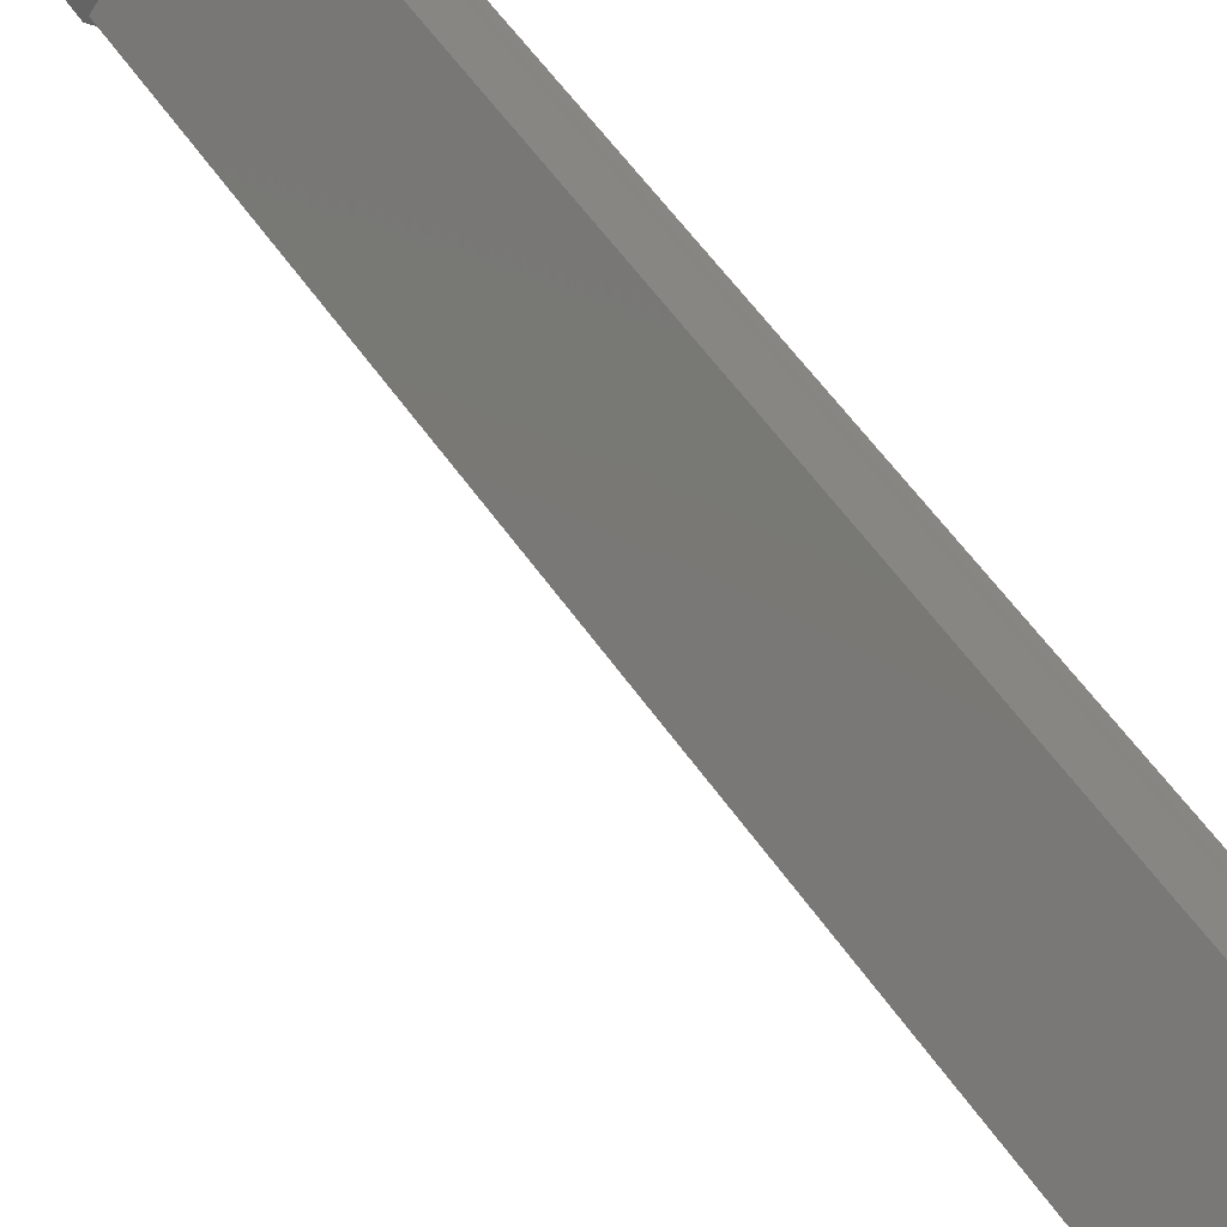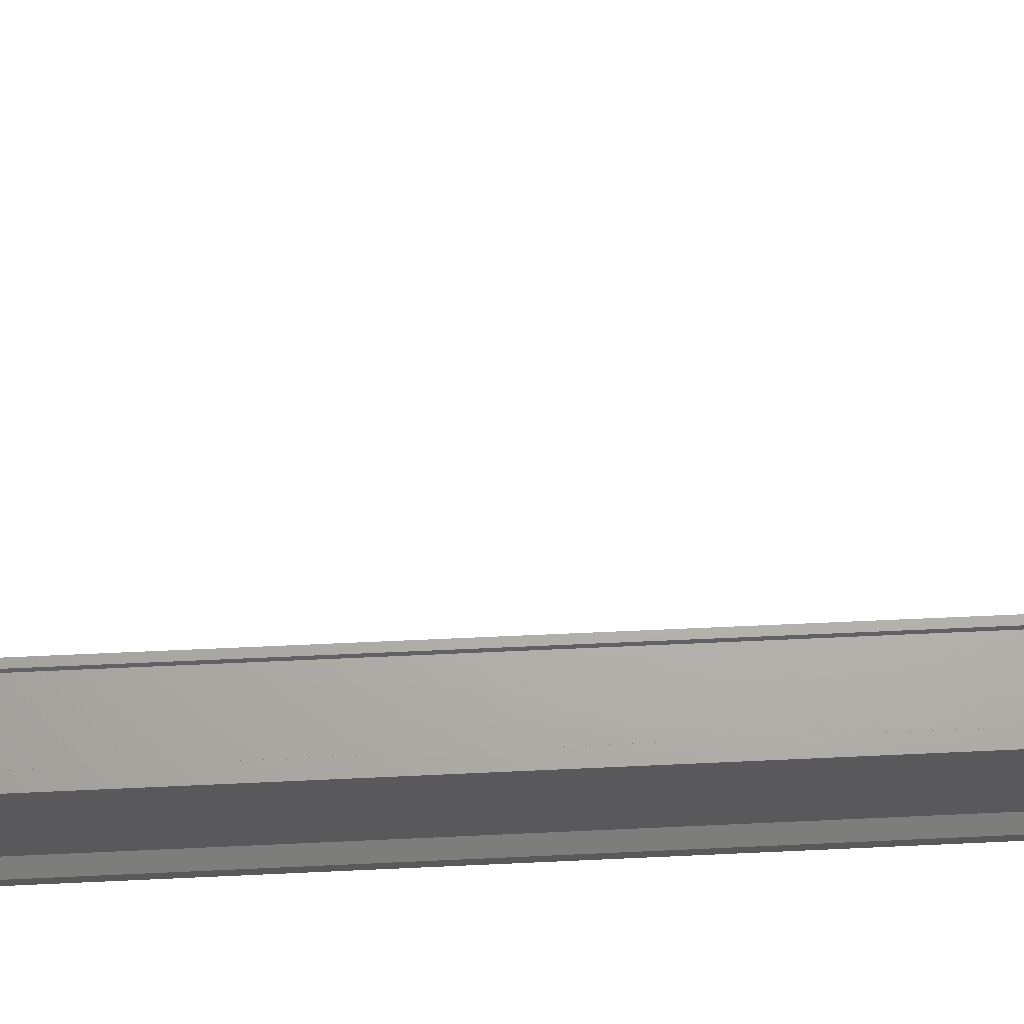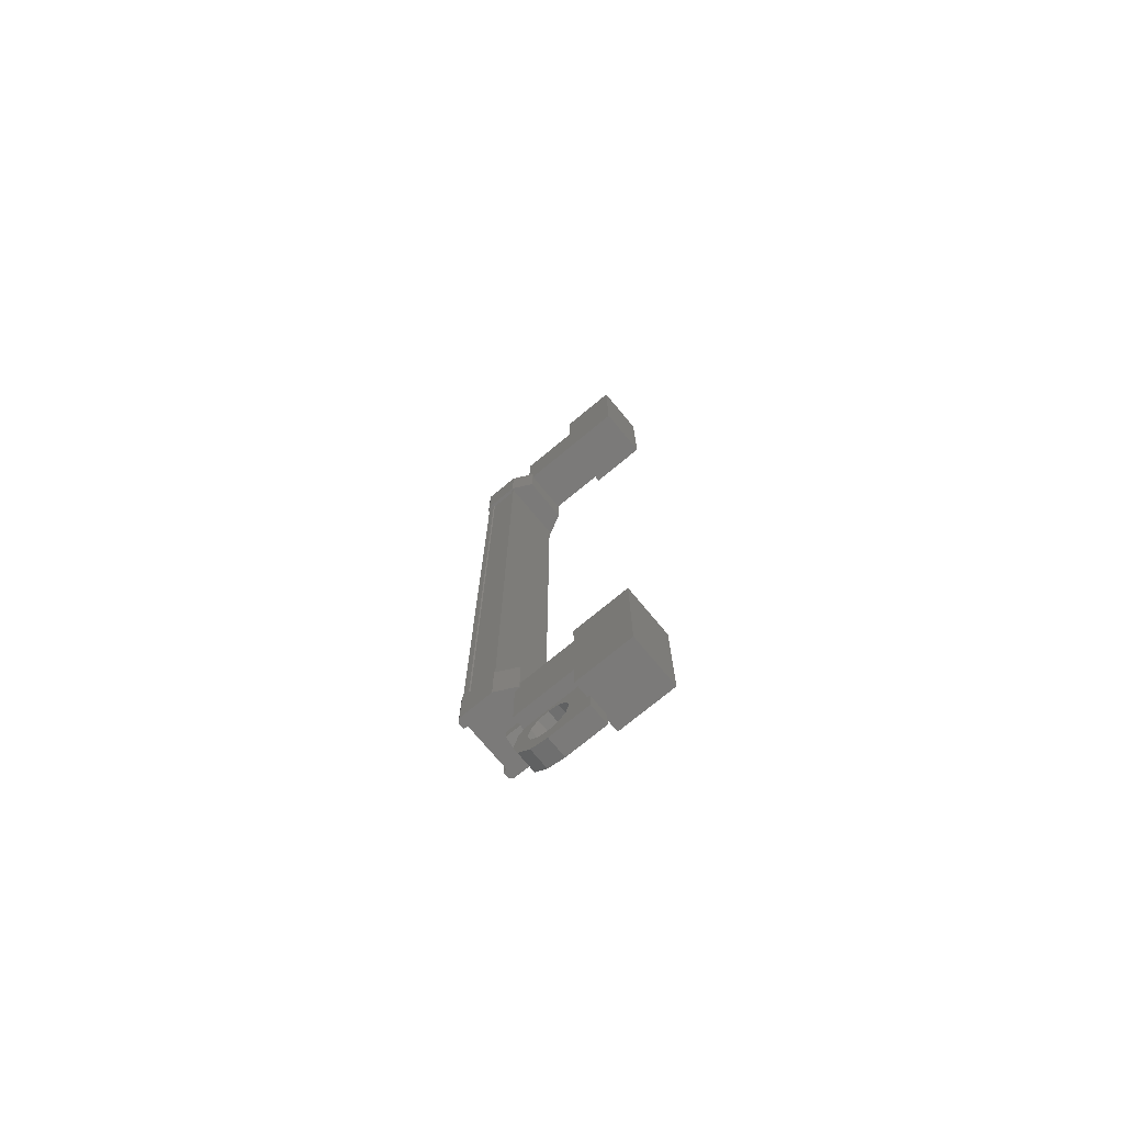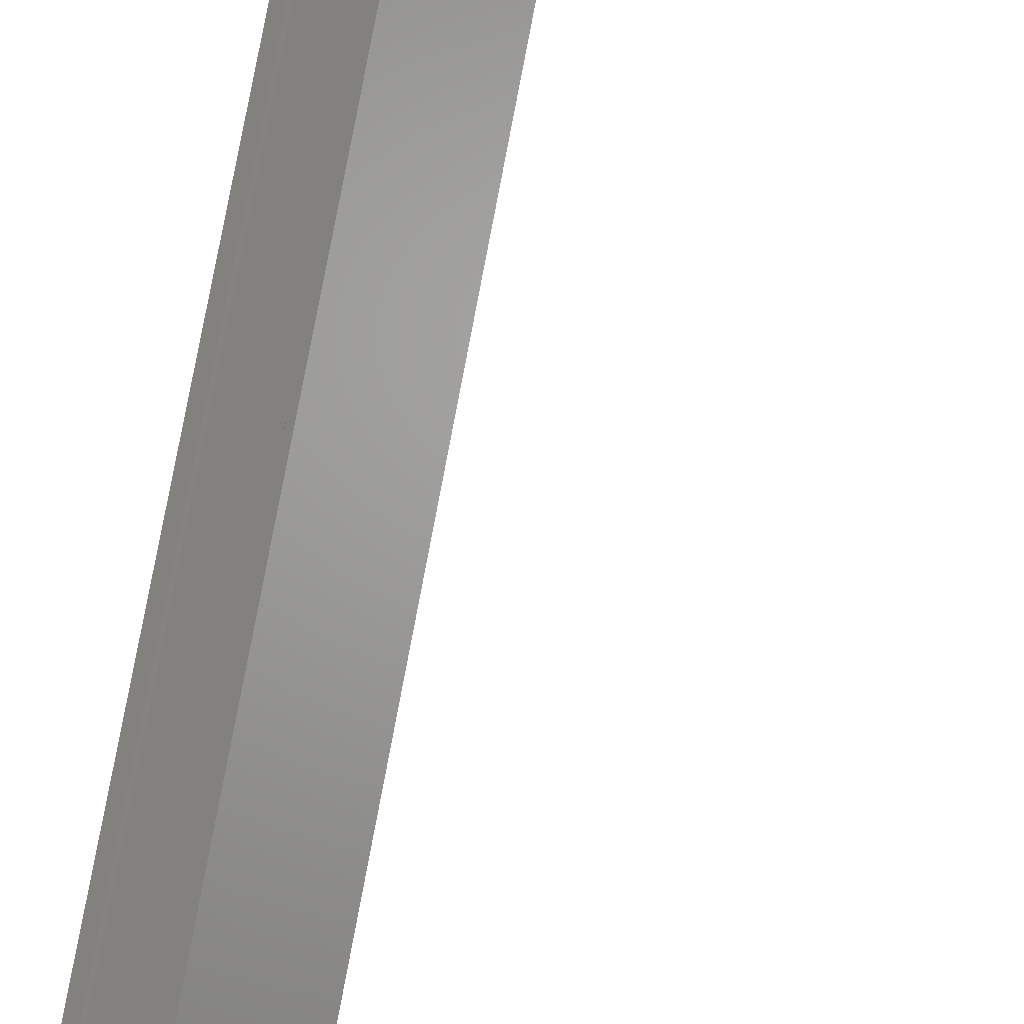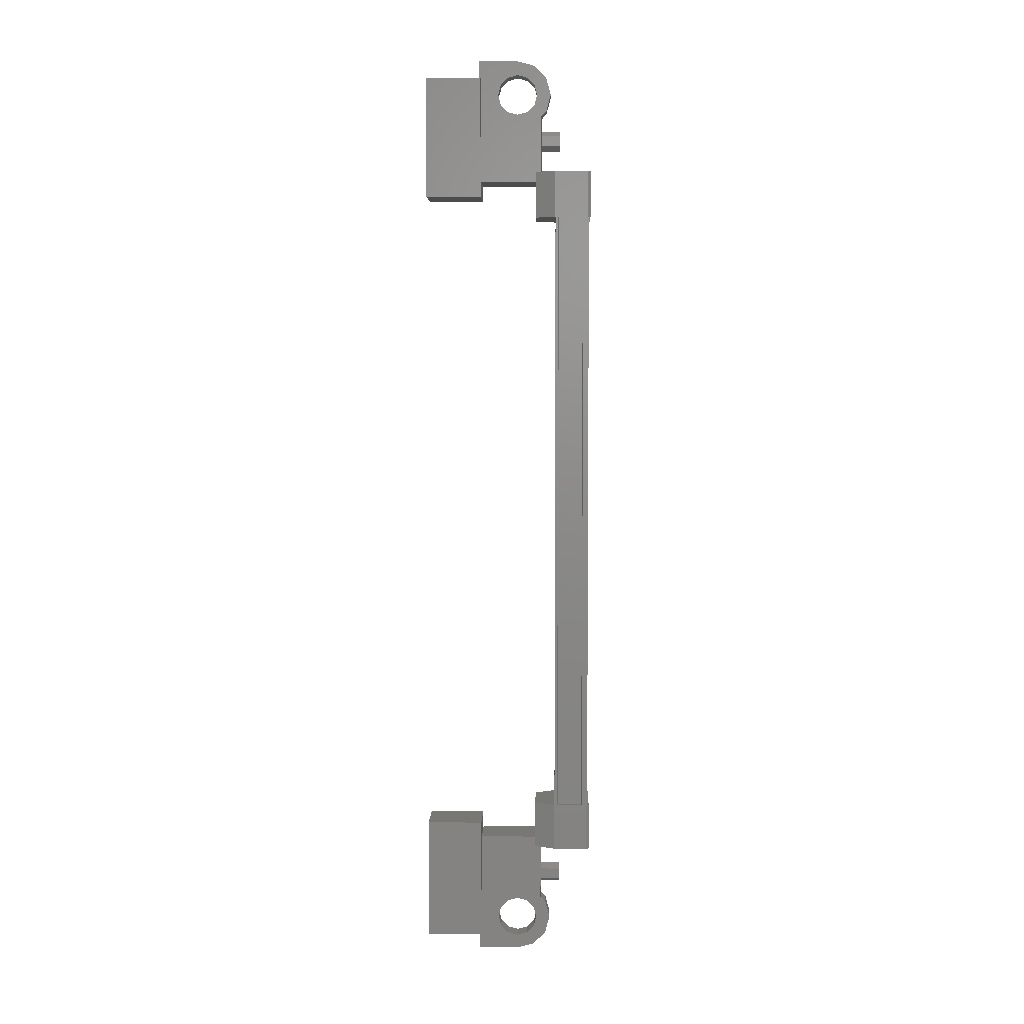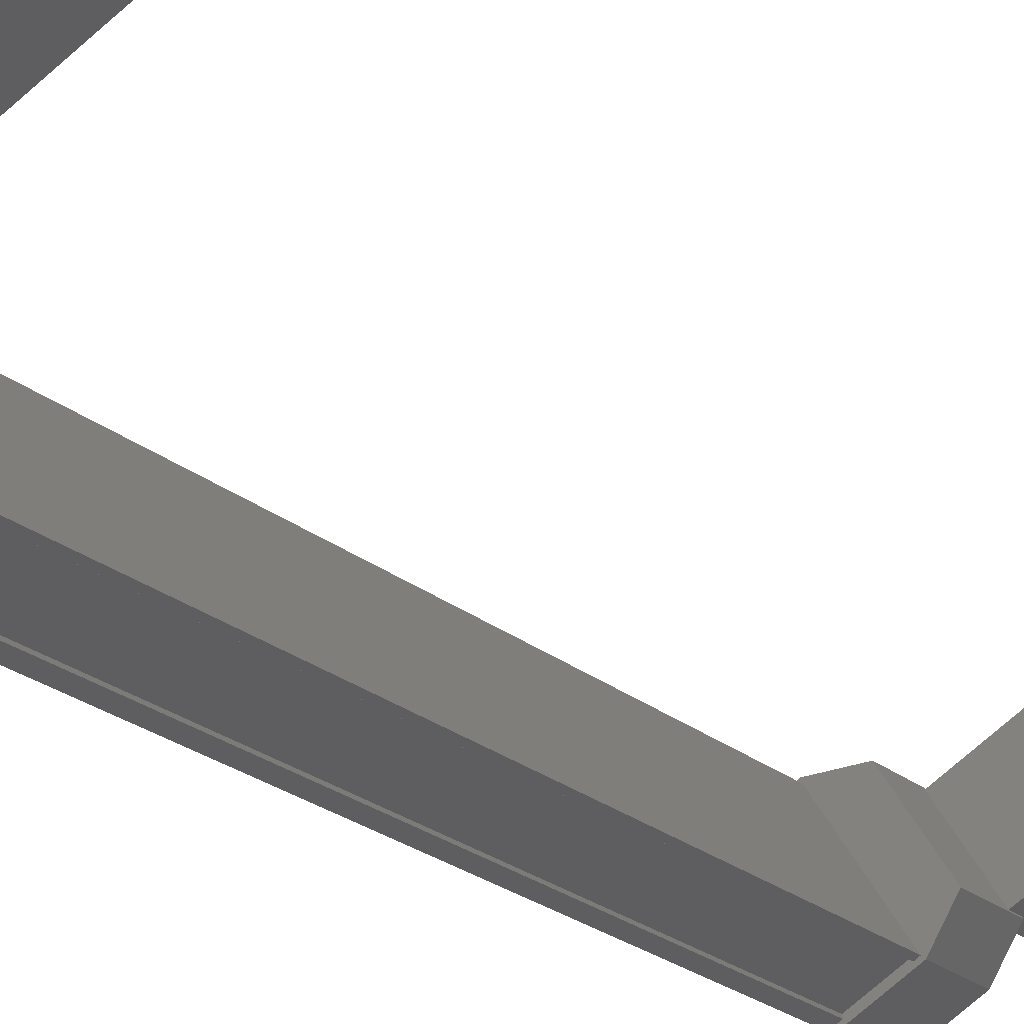
<metadata>
{"format":"stl","ext":"stl","renderer":"f3d","projection":"perspective","resolution":1024,"background":"white","views":[{"elev":38.9,"azim":-27.1,"up":"+Z"},{"elev":33.4,"azim":85.7,"up":"+Z"},{"elev":-73.7,"azim":-106.4,"up":"+Y"},{"elev":76.7,"azim":-169.4,"up":"+Z"},{"elev":4.3,"azim":35.3,"up":"+Y"},{"elev":-15.1,"azim":-154.4,"up":"+Z"}]}
</metadata>
<code>
# stl→obj: 222 verts, 392 faces
v -99.89 -237 140.4
v -100.3 -237 140.7
v -99.77 -237.1 140.6
v -100.2 -237.1 140.9
v -99.77 -237.3 140.6
v -100.2 -237.3 140.9
v -99.89 -237.5 140.4
v -100.3 -237.5 140.7
v -100 -237.3 140.2
v -100.4 -237.3 140.5
v -100 -237.1 140.2
v -100.4 -237.1 140.5
v -100.3 -218.3 140.7
v -99.89 -218.3 140.4
v -100.2 -218.2 140.9
v -99.77 -218.2 140.6
v -100.2 -217.9 140.9
v -99.77 -217.9 140.6
v -100.3 -217.8 140.7
v -99.89 -217.8 140.4
v -100.4 -217.9 140.5
v -100 -217.9 140.2
v -100.4 -218.2 140.5
v -100 -218.2 140.2
v -99.89 -218 140.4
v -99.89 -237.2 140.4
v -101.9 -235.8 141
v -101.2 -235.8 142.1
v -101.9 -238.8 141
v -101.2 -238.8 142.1
v -103.1 -238.8 141.8
v -102.4 -238.8 142.9
v -102.4 -235.8 142.9
v -103.1 -235.8 141.8
v -103.1 -216.5 141.8
v -102.4 -216.5 142.9
v -101.9 -216.5 141
v -101.2 -216.5 142.1
v -101.9 -219.5 141
v -101.2 -219.5 142.1
v -102.4 -219.5 142.9
v -103.1 -219.5 141.8
v -99.71 -236.1 139.4
v -99.65 -219.2 139.5
v -99.65 -236.1 139.5
v -99.7 -236.1 139.6
v -98.8 -220 140.6
v -98.83 -218.9 140.7
v -98.83 -220 140.7
v -99.53 -218.9 141.2
v -100.5 -236.4 139.8
v -99.76 -235.2 139.3
v -99.76 -236.4 139.3
v -99.66 -235.2 139.3
v -99.05 -219.2 140.6
v -98.9 -219.2 140.6
v -98.9 -236.1 140.6
v -98.84 -236.1 140.7
v -100.3 -219.2 139.8
v -100.3 -236.1 139.8
v -100.4 -219.2 139.8
v -100.4 -236.1 139.8
v -99.76 -218.9 139.3
v -99.64 -218.9 139.5
v -99.66 -218.9 139.3
v -99.57 -218.9 139.5
v -99.66 -220 139.3
v -98.83 -236.4 140.7
v -98.98 -236.4 140.5
v -98.8 -236.4 140.6
v -98.89 -236.4 140.5
v -98.8 -235.2 140.6
v -98.89 -220 140.5
v -98.98 -220 140.5
v -99.53 -220 141.2
v -99.05 -236.1 140.6
v -99.7 -219.2 139.6
v -100.5 -235.2 139.8
v -99.64 -235.2 139.5
v -99.57 -235.2 139.5
v -99.82 -236.1 139.5
v -99.82 -219.2 139.5
v -99.83 -236.1 139.4
v -99.83 -219.2 139.4
v -99.71 -219.2 139.4
v -100.6 -237.8 140.2
v -99.98 -236.1 141.2
v -99.98 -237.8 141.2
v -101.3 -237.8 142
v -101.9 -237.8 141.1
v -101.3 -236.1 142
v -101.9 -236.1 141.1
v -100.6 -236.1 140.2
v -100.6 -217.5 140.2
v -100.6 -219.1 140.2
v -101.9 -217.5 141.1
v -101.9 -219.1 141.1
v -101.3 -217.5 142
v -101.3 -219.1 142
v -99.98 -219.1 141.2
v -99.98 -217.5 141.2
v -100.7 -239.2 141.2
v -100.7 -238.9 141.2
v -100.9 -238.9 140.8
v -100.8 -239.1 141
v -100.9 -239.2 140.8
v -101.8 -239.2 141.4
v -101.5 -239.2 141.8
v -101.8 -237.5 141.4
v -101.5 -237.5 141.8
v -100.7 -237.5 141.2
v -100.9 -238 141.4
v -100.7 -237.9 141.2
v -101.1 -217.3 141
v -100.9 -217.7 140.8
v -101.8 -217.7 141.4
v -101.5 -217.7 141.8
v -101.8 -216 141.4
v -101.5 -216 141.8
v -100.9 -216 140.8
v -100.7 -216 141.2
v -100.8 -216.2 141
v -100.7 -216.4 141.2
v -100.9 -216.4 140.8
v -98.84 -219.2 140.7
v -98.96 -219.2 140.7
v -98.96 -236.1 140.7
v -98.99 -219.2 140.7
v -98.99 -236.1 140.7
v -99.5 -219.2 141.1
v -99.5 -236.1 141.1
v -99.49 -219.2 141.1
v -99.49 -236.1 141.1
v -99.55 -219.2 141.1
v -99.55 -236.1 141.1
v -101.1 -238 141
v -100.9 -237.5 140.8
v -100.9 -237.9 140.8
v -100.4 -238 141.1
v -100.3 -237.7 141
v -100.3 -238.1 141
v -100 -238 140.8
v -100.2 -238.4 141
v -99.95 -238.4 140.8
v -100.3 -238.6 141
v -100 -238.8 140.8
v -100.4 -238.8 141.1
v -100.3 -239.1 141
v -100.9 -238.8 141.4
v -101 -238.6 141.5
v -101.1 -238.4 141.5
v -100.9 -217.3 141.4
v -100.7 -217.7 141.2
v -100.7 -217.4 141.2
v -100.9 -217.4 140.8
v -100.7 -217.3 140.7
v -100.6 -217.6 140.6
v -100.6 -217.1 140.6
v -100.3 -217.3 140.4
v -100.5 -216.9 140.5
v -100.2 -216.9 140.4
v -100.6 -216.6 140.6
v -100.3 -216.4 140.4
v -100.7 -216.4 140.7
v -100.6 -216.1 140.6
v -101.1 -216.4 141
v -101.3 -216.6 141.1
v -101.4 -216.9 141.1
v -100.1 -218.9 141.3
v -100.1 -220 141.3
v -100.7 -220 140.3
v -100.7 -218.9 140.3
v -100.5 -218.9 139.8
v -100.5 -220 139.8
v -99.64 -220 139.5
v -98.98 -218.9 140.5
v -98.89 -218.9 140.5
v -98.8 -218.9 140.6
v -99.76 -220 139.3
v -99.57 -220 139.5
v -100.7 -236.4 140.3
v -100.7 -235.2 140.3
v -100.1 -235.2 141.3
v -100.1 -236.4 141.3
v -99.53 -236.4 141.2
v -99.53 -235.2 141.2
v -98.98 -235.2 140.5
v -99.64 -236.4 139.5
v -99.57 -236.4 139.5
v -99.66 -236.4 139.3
v -98.83 -235.2 140.7
v -98.89 -235.2 140.5
v -100.4 -217.3 141.1
v -100.3 -217.6 141
v -100.3 -217.1 141
v -100 -217.3 140.8
v -100.2 -216.9 141
v -99.95 -216.9 140.8
v -100.3 -216.6 141
v -100 -216.4 140.8
v -100.4 -216.4 141.1
v -100.3 -216.1 141
v -100.9 -216.4 141.4
v -101 -216.6 141.5
v -101.1 -216.9 141.5
v -100.7 -238 140.7
v -100.6 -237.7 140.6
v -100.6 -238.1 140.6
v -100.3 -238 140.4
v -100.5 -238.4 140.5
v -100.2 -238.4 140.4
v -100.6 -238.6 140.6
v -100.3 -238.8 140.4
v -100.7 -238.8 140.7
v -100.6 -239.1 140.6
v -101.1 -238.8 141
v -101.3 -238.6 141.1
v -101.4 -238.4 141.1
v -101.3 -217.1 141.1
v -101.3 -238.1 141.1
v -101 -238.1 141.5
v -101 -217.1 141.5
f 1 2 3
f 3 2 4
f 4 5 3
f 6 5 4
f 7 5 6
f 6 8 7
f 7 8 9
f 9 8 10
f 10 11 9
f 12 11 10
f 1 11 12
f 12 2 1
f 13 14 15
f 15 14 16
f 16 17 15
f 18 17 16
f 19 17 18
f 18 20 19
f 19 20 21
f 21 20 22
f 22 23 21
f 24 23 22
f 13 23 24
f 24 14 13
f 18 16 25
f 25 16 14
f 14 24 25
f 11 1 26
f 26 1 3
f 3 5 26
f 5 7 26
f 26 7 9
f 9 11 26
f 24 22 25
f 25 22 20
f 20 18 25
f 27 28 29
f 29 28 30
f 30 31 29
f 32 31 30
f 33 31 32
f 32 28 33
f 33 28 34
f 34 28 27
f 27 31 34
f 29 31 27
f 35 36 37
f 37 36 38
f 38 39 37
f 40 39 38
f 41 39 40
f 40 36 41
f 41 36 42
f 42 36 35
f 35 39 42
f 37 39 35
f 40 38 36
f 30 28 32
f 41 42 39
f 33 34 31
f 43 44 45
f 45 44 46
f 47 48 49
f 49 48 50
f 51 52 53
f 53 52 54
f 55 56 57
f 57 56 58
f 59 60 61
f 61 60 62
f 62 61 61
f 63 64 65
f 65 64 66
f 66 67 65
f 68 69 70
f 70 69 71
f 71 72 70
f 73 47 74
f 74 47 49
f 49 75 74
f 50 75 49
f 57 76 55
f 55 76 46
f 46 77 55
f 44 77 46
f 51 78 52
f 52 78 79
f 79 54 52
f 80 54 79
f 81 82 83
f 83 82 84
f 84 43 83
f 85 43 84
f 44 43 85
f 86 87 88
f 88 87 89
f 89 90 88
f 91 90 89
f 92 90 91
f 91 87 92
f 92 87 93
f 93 87 86
f 86 90 93
f 88 90 86
f 94 95 96
f 96 95 97
f 97 98 96
f 99 98 97
f 100 98 99
f 99 95 100
f 100 95 101
f 101 95 94
f 94 98 101
f 96 98 94
f 102 103 104
f 104 103 105
f 105 106 104
f 102 106 105
f 107 106 102
f 102 108 107
f 107 108 109
f 109 108 110
f 110 111 109
f 112 111 110
f 113 111 112
f 114 115 116
f 116 115 117
f 117 118 116
f 119 118 117
f 120 118 119
f 119 121 120
f 120 121 122
f 122 121 123
f 123 124 122
f 120 124 123
f 122 124 120
f 56 125 58
f 58 125 126
f 126 127 58
f 128 127 126
f 129 127 128
f 128 130 129
f 129 130 131
f 131 130 132
f 132 133 131
f 134 133 132
f 135 133 134
f 134 61 135
f 135 61 62
f 62 61 62
f 136 109 137
f 137 109 111
f 111 138 137
f 113 138 111
f 111 138 113
f 113 139 111
f 111 139 140
f 140 139 141
f 141 142 140
f 143 142 141
f 144 142 143
f 143 145 144
f 144 145 146
f 146 145 147
f 147 148 146
f 103 148 147
f 102 148 103
f 103 149 102
f 102 149 108
f 108 149 150
f 150 151 108
f 152 117 153
f 153 117 115
f 115 154 153
f 155 154 115
f 115 154 155
f 155 156 115
f 115 156 157
f 157 156 158
f 158 159 157
f 160 159 158
f 161 159 160
f 160 162 161
f 161 162 163
f 163 162 164
f 164 165 163
f 124 165 164
f 120 165 124
f 124 166 120
f 120 166 118
f 118 166 167
f 167 168 118
f 50 169 75
f 75 169 170
f 170 171 75
f 169 171 170
f 172 171 169
f 169 173 172
f 172 173 171
f 171 173 174
f 174 75 171
f 175 75 174
f 74 75 175
f 175 176 74
f 74 176 73
f 73 176 177
f 177 47 73
f 178 47 177
f 48 47 178
f 178 176 48
f 48 176 50
f 50 176 64
f 64 173 50
f 63 173 64
f 174 173 63
f 63 179 174
f 174 179 175
f 175 179 67
f 67 180 175
f 66 180 67
f 175 180 66
f 66 64 175
f 175 64 176
f 51 181 78
f 78 181 182
f 182 183 78
f 181 183 182
f 184 183 181
f 181 185 184
f 184 185 183
f 183 185 186
f 186 78 183
f 187 78 186
f 79 78 187
f 187 188 79
f 79 188 80
f 80 188 189
f 189 54 80
f 190 54 189
f 53 54 190
f 190 188 53
f 53 188 51
f 51 188 69
f 69 185 51
f 68 185 69
f 186 185 68
f 68 191 186
f 186 191 187
f 187 191 72
f 72 192 187
f 71 192 72
f 187 192 71
f 71 69 187
f 187 69 188
f 154 153 193
f 193 153 194
f 194 195 193
f 196 195 194
f 197 195 196
f 196 198 197
f 197 198 199
f 199 198 200
f 200 201 199
f 202 201 200
f 123 201 202
f 202 121 123
f 123 121 203
f 203 121 119
f 119 204 203
f 205 204 119
f 138 137 206
f 206 137 207
f 207 208 206
f 209 208 207
f 210 208 209
f 209 211 210
f 210 211 212
f 212 211 213
f 213 214 212
f 215 214 213
f 104 214 215
f 215 106 104
f 104 106 216
f 216 106 107
f 107 217 216
f 218 217 107
f 118 168 116
f 116 168 219
f 219 114 116
f 136 220 109
f 109 220 218
f 218 107 109
f 108 151 110
f 110 151 221
f 221 112 110
f 152 222 117
f 117 222 205
f 205 119 117
f 68 70 191
f 191 70 72
f 59 82 60
f 60 82 81
f 67 179 65
f 65 179 63
f 103 102 105
f 51 185 181
f 137 138 136
f 155 115 114
f 102 104 106
f 100 101 98
f 92 93 90
f 120 123 121
f 178 177 176
f 138 111 137
f 50 173 169
f 190 189 188
f 87 91 89
f 99 97 95
f 154 115 153
f 153 154 152
f 222 114 219
f 222 219 205
f 205 219 168
f 168 204 205
f 167 204 168
f 203 204 167
f 167 166 203
f 203 166 123
f 103 104 149
f 149 104 216
f 216 150 149
f 217 150 216
f 151 150 217
f 217 218 151
f 151 218 221
f 221 218 220
f 220 112 221
f 153 115 194
f 194 115 157
f 157 196 194
f 159 196 157
f 198 196 159
f 159 161 198
f 198 161 200
f 200 161 163
f 163 202 200
f 165 202 163
f 121 202 165
f 165 120 121
f 102 106 148
f 148 106 215
f 215 146 148
f 213 146 215
f 144 146 213
f 213 211 144
f 144 211 142
f 142 211 209
f 209 140 142
f 207 140 209
f 111 140 207
f 207 137 111
f 220 136 112
f 112 136 138
f 138 113 112
f 206 113 138
f 139 113 206
f 206 208 139
f 139 208 141
f 141 208 210
f 210 143 141
f 212 143 210
f 145 143 212
f 212 214 145
f 145 214 147
f 147 214 104
f 104 103 147
f 222 152 114
f 114 152 154
f 154 155 114
f 193 155 154
f 156 155 193
f 193 195 156
f 156 195 158
f 158 195 197
f 197 160 158
f 199 160 197
f 162 160 199
f 199 201 162
f 162 201 164
f 164 201 123
f 123 124 164
f 166 124 123

</code>
